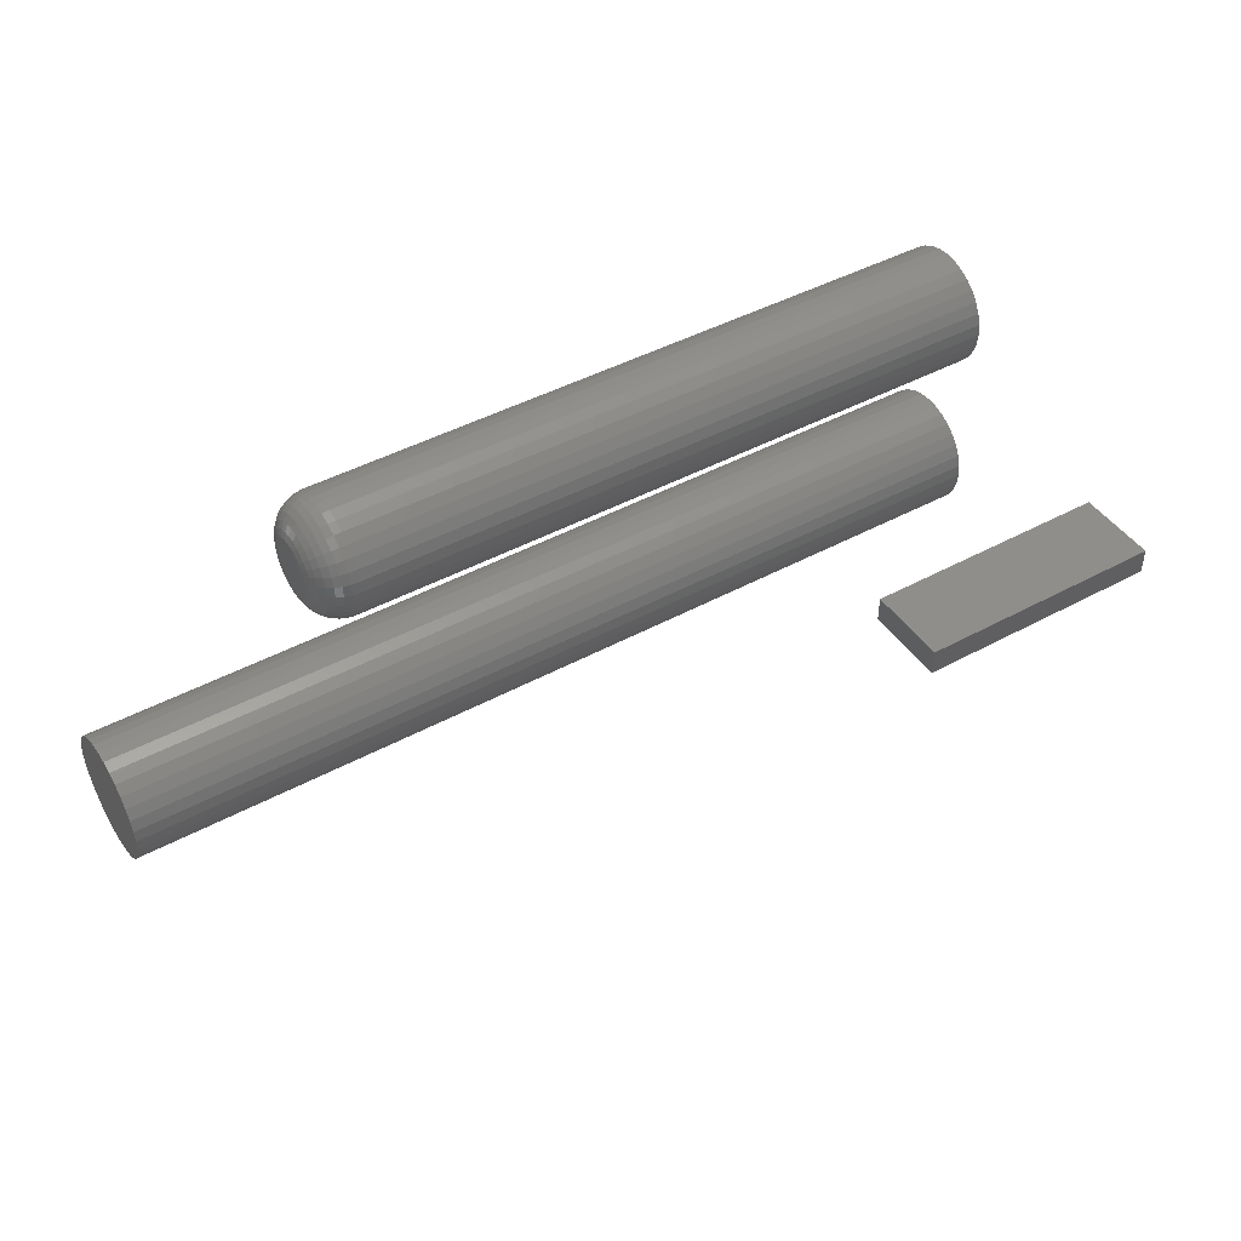
<metadata>
{"format":"stl","ext":"stl","renderer":"f3d","projection":"perspective","resolution":1024,"background":"white","views":[{"elev":44.9,"azim":147.8,"up":"+Y"}]}
</metadata>
<code>
# stl→obj: 392 verts, 772 faces
v 0.2031 -0.09153 -0.2634
v 0.2031 -0.07007 -0.2634
v 0.2031 -0.09153 -0.1975
v 0.2031 -0.07007 -0.1975
v -1.233e-19 -0.09153 -0.2634
v -3.78e-18 -0.09153 -0.1975
v -1.233e-19 -0.07007 -0.2634
v -3.78e-18 -0.07007 -0.1975
v 0.75 -0.1518 0.04918
v 0.75 -0.1614 0.04823
v 0.75 -0.1706 0.04543
v 0.75 -0.1422 0.04823
v 0.75 -0.133 0.04543
v 0.75 -0.1791 0.04089
v 0.75 -0.1245 0.04089
v 0.75 -0.1866 0.03477
v 0.75 -0.117 0.03477
v 0.75 -0.1927 0.02732
v 0.75 -0.1109 0.02732
v 0.75 -0.1972 0.01882
v 0.75 -0.1064 0.01882
v 0.75 -0.2 0.009594
v 0.75 -0.1036 0.009594
v 0.75 -0.1036 -0.009594
v 0.75 -0.1972 -0.01882
v 0.75 -0.1064 -0.01882
v 0.75 -0.1927 -0.02732
v 0.75 -0.1109 -0.02732
v 0.75 -0.1866 -0.03477
v 0.75 -0.117 -0.03477
v 0.75 -0.1791 -0.04089
v 0.75 -0.1245 -0.04089
v 0.75 -0.1706 -0.04543
v 0.75 -0.133 -0.04543
v 0.75 -0.1614 -0.04823
v 0.75 -0.1518 -0.04918
v 0.75 -0.1422 -0.04823
v 0.75 -0.1026 -6.153e-18
v 0.75 -0.201 5.891e-18
v 0.75 -0.2 -0.009594
v 0 -0.1706 0.04543
v 0 -0.1614 0.04823
v 0 -0.1518 0.04918
v 0 -0.1422 0.04823
v 0 -0.133 0.04543
v 0 -0.1791 0.04089
v 0 -0.1245 0.04089
v 0 -0.1866 0.03477
v 0 -0.117 0.03477
v 0 -0.1927 0.02732
v 0 -0.1109 0.02732
v 0 -0.1972 0.01882
v 0 -0.1064 0.01882
v 0 -0.2 0.009594
v 0 -0.1036 0.009594
v 0 -0.1064 -0.01882
v 0 -0.1972 -0.01882
v 0 -0.1036 -0.009594
v 0 -0.1927 -0.02732
v 0 -0.1109 -0.02732
v 0 -0.1866 -0.03477
v 0 -0.117 -0.03477
v 0 -0.1791 -0.04089
v 0 -0.1245 -0.04089
v 0 -0.1706 -0.04543
v 0 -0.133 -0.04543
v 0 -0.1614 -0.04823
v 0 -0.1518 -0.04918
v 0 -0.1422 -0.04823
v 0 -0.2 -0.009594
v 0 -0.201 5.891e-18
v 0 -0.1026 -6.153e-18
v 0.5859 -0.003372 0.01793
v 0.5859 -0.006869 0.01758
v 0.5859 -0.01023 0.01656
v 0.5859 0.0001258 0.01758
v 0.5859 0.003489 0.01656
v 0.5859 -0.01333 0.01491
v 0.5859 0.006588 0.01491
v 0.5859 -0.01605 0.01268
v 0.5859 0.009305 0.01268
v 0.5859 -0.01828 0.00996
v 0.5859 0.01153 0.00996
v 0.5859 -0.01993 0.006861
v 0.5859 0.01319 0.006861
v 0.5859 -0.02095 0.003498
v 0.5859 0.01421 0.003498
v 0.5859 0.01421 -0.003498
v 0.5859 -0.01993 -0.006861
v 0.5859 0.01319 -0.006861
v 0.5859 -0.01828 -0.00996
v 0.5859 0.01153 -0.00996
v 0.5859 -0.01605 -0.01268
v 0.5859 0.009305 -0.01268
v 0.5859 -0.01333 -0.01491
v 0.5859 0.006588 -0.01491
v 0.5859 -0.01023 -0.01656
v 0.5859 0.003489 -0.01656
v 0.5859 -0.006869 -0.01758
v 0.5859 -0.003372 -0.01793
v 0.5859 0.0001258 -0.01758
v 0.5859 0.01456 -1.058e-17
v 0.5859 -0.0213 -1.772e-17
v 0.5859 -0.02095 -0.003498
v 0 0.04581 -6.153e-18
v 0.5547 0.04581 -1.056e-16
v 0 0.04486 -0.009594
v 0.5547 0.04486 -0.009594
v 0 0.04206 -0.01882
v 0.5547 0.04206 -0.01882
v 0 0.03752 -0.02732
v 0.5547 0.03752 -0.02732
v 0 0.0314 -0.03477
v 0.5547 0.0314 -0.03477
v 0 0.02395 -0.04089
v 0.5547 0.02395 -0.04089
v 0 0.01545 -0.04543
v 0.5547 0.01545 -0.04543
v 0 0.006222 -0.04823
v 0.5547 0.006222 -0.04823
v 0 -0.003372 -0.04918
v 0.5547 -0.003372 -0.04918
v 0 -0.01297 -0.04823
v 0.5547 -0.01297 -0.04823
v 0 -0.02219 -0.04543
v 0.5547 -0.02219 -0.04543
v 0 -0.03069 -0.04089
v 0.5547 -0.03069 -0.04089
v 0 -0.03815 -0.03477
v 0.5547 -0.03815 -0.03477
v 0 -0.04426 -0.02732
v 0.5547 -0.04426 -0.02732
v 0 -0.04881 -0.01882
v 0.5547 -0.04881 -0.01882
v 0 -0.0516 -0.009594
v 0.5547 -0.0516 -0.009594
v 0 -0.05255 5.891e-18
v 0.5547 -0.05255 5.891e-18
v 0 -0.0516 0.009594
v 0.5547 -0.0516 0.009594
v 0 -0.04881 0.01882
v 0.5547 -0.04881 0.01882
v 0 -0.04426 0.02732
v 0.5547 -0.04426 0.02732
v 0 -0.03815 0.03477
v 0.5547 -0.03815 0.03477
v 0 -0.03069 0.04089
v 0.5547 -0.03069 0.04089
v 0 -0.02219 0.04543
v 0.5547 -0.02219 0.04543
v 0 -0.01297 0.04823
v 0.5547 -0.01297 0.04823
v 0 -0.003372 0.04918
v 0.5547 -0.003372 0.04918
v 0 0.006222 0.04823
v 0.5547 0.006222 0.04823
v 0 0.01545 0.04543
v 0.5547 0.01545 0.04543
v 0 0.02395 0.04089
v 0.5547 0.02395 0.04089
v 0 0.0314 0.03477
v 0.5547 0.0314 0.03477
v 0 0.03752 0.02732
v 0.5547 0.03752 0.02732
v 0 0.04206 0.01882
v 0.5547 0.04206 0.01882
v 0 0.04486 0.009594
v 0.5547 0.04486 0.009594
v 0.5853 0.02065 1.735e-18
v 0.5853 0.02019 -0.004687
v 0.5836 0.02651 -1.735e-18
v 0.5836 0.02594 -0.005831
v 0.5807 0.03192 -3.469e-18
v 0.5807 0.03124 -0.006885
v 0.5768 0.03665 -3.469e-18
v 0.5768 0.03588 -0.007808
v 0.572 0.04054 -3.469e-18
v 0.572 0.0397 -0.008567
v 0.5666 0.04343 -3.469e-18
v 0.5666 0.04253 -0.00913
v 0.5608 0.04521 0
v 0.5608 0.04427 -0.009477
v 0.5853 -0.02693 -0.004687
v 0.5853 -0.0274 2.082e-17
v 0.5836 -0.03268 -0.005831
v 0.5836 -0.03326 2.776e-17
v 0.5807 -0.03798 -0.006885
v 0.5807 -0.03866 3.123e-17
v 0.5768 -0.04263 -0.007808
v 0.5768 -0.0434 3.469e-17
v 0.572 -0.04644 -0.008567
v 0.572 -0.04728 3.816e-17
v 0.5666 -0.04927 -0.00913
v 0.5666 -0.05017 3.816e-17
v 0.5608 -0.05102 -0.009477
v 0.5608 -0.05195 4.163e-17
v 0.5853 -0.02557 -0.009194
v 0.5836 -0.03098 -0.01144
v 0.5807 -0.03597 -0.0135
v 0.5768 -0.04035 -0.01532
v 0.572 -0.04394 -0.0168
v 0.5666 -0.04661 -0.01791
v 0.5608 -0.04825 -0.01859
v 0.5853 -0.02335 -0.01335
v 0.5836 -0.02822 -0.0166
v 0.5807 -0.03271 -0.01961
v 0.5768 -0.03665 -0.02224
v 0.572 -0.03988 -0.0244
v 0.5666 -0.04228 -0.026
v 0.5608 -0.04376 -0.02699
v 0.5853 -0.02036 -0.01699
v 0.5836 -0.0245 -0.02113
v 0.5807 -0.02832 -0.02495
v 0.5768 -0.03167 -0.0283
v 0.572 -0.03442 -0.03105
v 0.5666 -0.03646 -0.03309
v 0.5608 -0.03772 -0.03435
v 0.5853 -0.01672 -0.01998
v 0.5836 -0.01998 -0.02485
v 0.5807 -0.02298 -0.02934
v 0.5768 -0.02561 -0.03328
v 0.572 -0.02777 -0.03651
v 0.5666 -0.02937 -0.03891
v 0.5608 -0.03036 -0.04039
v 0.5853 -0.01257 -0.0222
v 0.5836 -0.01481 -0.02761
v 0.5807 -0.01688 -0.0326
v 0.5768 -0.01869 -0.03698
v 0.572 -0.02018 -0.04057
v 0.5666 -0.02128 -0.04324
v 0.5608 -0.02196 -0.04488
v 0.5853 -0.008059 -0.02356
v 0.5836 -0.009202 -0.02931
v 0.5807 -0.01026 -0.03461
v 0.5768 -0.01118 -0.03926
v 0.572 -0.01194 -0.04307
v 0.5666 -0.0125 -0.0459
v 0.5608 -0.01285 -0.04764
v 0.5853 -0.003372 -0.02402
v 0.5836 -0.003372 -0.02989
v 0.5807 -0.003372 -0.03529
v 0.5768 -0.003372 -0.04002
v 0.572 -0.003372 -0.04391
v 0.5666 -0.003372 -0.0468
v 0.5608 -0.003372 -0.04858
v 0.5853 0.001315 -0.02356
v 0.5836 0.002459 -0.02931
v 0.5807 0.003513 -0.03461
v 0.5768 0.004437 -0.03926
v 0.572 0.005195 -0.04307
v 0.5666 0.005758 -0.0459
v 0.5608 0.006105 -0.04764
v 0.5853 0.005822 -0.0222
v 0.5836 0.008065 -0.02761
v 0.5807 0.01013 -0.0326
v 0.5768 0.01195 -0.03698
v 0.572 0.01343 -0.04057
v 0.5666 0.01454 -0.04324
v 0.5608 0.01522 -0.04488
v 0.5853 0.009975 -0.01998
v 0.5836 0.01323 -0.02485
v 0.5807 0.01623 -0.02934
v 0.5768 0.01886 -0.03328
v 0.572 0.02102 -0.03651
v 0.5666 0.02263 -0.03891
v 0.5608 0.02362 -0.04039
v 0.5853 0.01362 -0.01699
v 0.5836 0.01776 -0.02113
v 0.5807 0.02158 -0.02495
v 0.5768 0.02493 -0.0283
v 0.572 0.02768 -0.03105
v 0.5666 0.02972 -0.03309
v 0.5608 0.03098 -0.03435
v 0.5853 0.0166 -0.01335
v 0.5836 0.02148 -0.0166
v 0.5807 0.02597 -0.01961
v 0.5768 0.02991 -0.02224
v 0.572 0.03314 -0.0244
v 0.5666 0.03554 -0.026
v 0.5608 0.03702 -0.02699
v 0.5853 0.01882 -0.009194
v 0.5836 0.02424 -0.01144
v 0.5807 0.02923 -0.0135
v 0.5768 0.03361 -0.01532
v 0.572 0.0372 -0.0168
v 0.5666 0.03986 -0.01791
v 0.5608 0.04151 -0.01859
v 0.5853 -0.02693 0.004687
v 0.5836 -0.03268 0.005831
v 0.5807 -0.03798 0.006885
v 0.5768 -0.04263 0.007808
v 0.572 -0.04644 0.008567
v 0.5666 -0.04927 0.00913
v 0.5608 -0.05102 0.009477
v 0.5853 0.02019 0.004687
v 0.5836 0.02594 0.005831
v 0.5807 0.03124 0.006885
v 0.5768 0.03588 0.007808
v 0.572 0.0397 0.008567
v 0.5666 0.04253 0.00913
v 0.5608 0.04427 0.009477
v 0.5853 0.01882 0.009194
v 0.5836 0.02424 0.01144
v 0.5807 0.02923 0.0135
v 0.5768 0.03361 0.01532
v 0.572 0.0372 0.0168
v 0.5666 0.03986 0.01791
v 0.5608 0.04151 0.01859
v 0.5853 0.0166 0.01335
v 0.5836 0.02148 0.0166
v 0.5807 0.02597 0.01961
v 0.5768 0.02991 0.02224
v 0.572 0.03314 0.0244
v 0.5666 0.03554 0.026
v 0.5608 0.03702 0.02699
v 0.5853 0.01362 0.01699
v 0.5836 0.01776 0.02113
v 0.5807 0.02158 0.02495
v 0.5768 0.02493 0.0283
v 0.572 0.02768 0.03105
v 0.5666 0.02972 0.03309
v 0.5608 0.03098 0.03435
v 0.5853 0.009975 0.01998
v 0.5836 0.01323 0.02485
v 0.5807 0.01623 0.02934
v 0.5768 0.01886 0.03328
v 0.572 0.02102 0.03651
v 0.5666 0.02263 0.03891
v 0.5608 0.02362 0.04039
v 0.5853 0.005822 0.0222
v 0.5836 0.008065 0.02761
v 0.5807 0.01013 0.0326
v 0.5768 0.01195 0.03698
v 0.572 0.01343 0.04057
v 0.5666 0.01454 0.04324
v 0.5608 0.01522 0.04488
v 0.5853 0.001315 0.02356
v 0.5836 0.002459 0.02931
v 0.5807 0.003513 0.03461
v 0.5768 0.004437 0.03926
v 0.572 0.005195 0.04307
v 0.5666 0.005758 0.0459
v 0.5608 0.006105 0.04764
v 0.5853 -0.003372 0.02402
v 0.5836 -0.003372 0.02989
v 0.5807 -0.003372 0.03529
v 0.5768 -0.003372 0.04002
v 0.572 -0.003372 0.04391
v 0.5666 -0.003372 0.0468
v 0.5608 -0.003372 0.04858
v 0.5853 -0.008059 0.02356
v 0.5836 -0.009202 0.02931
v 0.5807 -0.01026 0.03461
v 0.5768 -0.01118 0.03926
v 0.572 -0.01194 0.04307
v 0.5666 -0.0125 0.0459
v 0.5608 -0.01285 0.04764
v 0.5853 -0.01257 0.0222
v 0.5836 -0.01481 0.02761
v 0.5807 -0.01688 0.0326
v 0.5768 -0.01869 0.03698
v 0.572 -0.02018 0.04057
v 0.5666 -0.02128 0.04324
v 0.5608 -0.02196 0.04488
v 0.5853 -0.01672 0.01998
v 0.5836 -0.01998 0.02485
v 0.5807 -0.02298 0.02934
v 0.5768 -0.02561 0.03328
v 0.572 -0.02777 0.03651
v 0.5666 -0.02937 0.03891
v 0.5608 -0.03036 0.04039
v 0.5853 -0.02036 0.01699
v 0.5836 -0.0245 0.02113
v 0.5807 -0.02832 0.02495
v 0.5768 -0.03167 0.0283
v 0.572 -0.03442 0.03105
v 0.5666 -0.03646 0.03309
v 0.5608 -0.03772 0.03435
v 0.5853 -0.02335 0.01335
v 0.5836 -0.02822 0.0166
v 0.5807 -0.03271 0.01961
v 0.5768 -0.03665 0.02224
v 0.572 -0.03988 0.0244
v 0.5666 -0.04228 0.026
v 0.5608 -0.04376 0.02699
v 0.5853 -0.02557 0.009194
v 0.5836 -0.03098 0.01144
v 0.5807 -0.03597 0.0135
v 0.5768 -0.04035 0.01532
v 0.572 -0.04394 0.0168
v 0.5666 -0.04661 0.01791
v 0.5608 -0.04825 0.01859
f 1 2 3
f 3 2 4
f 5 6 7
f 7 6 8
f 6 5 3
f 3 5 1
f 8 6 4
f 4 6 3
f 7 8 2
f 2 8 4
f 5 7 1
f 1 7 2
f 9 10 11
f 12 9 11
f 12 11 13
f 13 11 14
f 13 14 15
f 15 14 16
f 15 16 17
f 17 16 18
f 17 18 19
f 19 18 20
f 19 20 21
f 21 20 22
f 21 22 23
f 24 25 26
f 26 25 27
f 26 27 28
f 28 27 29
f 28 29 30
f 30 29 31
f 30 31 32
f 32 31 33
f 32 33 34
f 34 33 35
f 34 35 36
f 34 36 37
f 23 22 38
f 38 22 39
f 38 39 24
f 24 39 40
f 24 40 25
f 41 42 43
f 41 43 44
f 45 41 44
f 46 41 45
f 47 46 45
f 48 46 47
f 49 48 47
f 50 48 49
f 51 50 49
f 52 50 51
f 53 52 51
f 54 52 53
f 55 54 53
f 56 57 58
f 59 57 56
f 60 59 56
f 61 59 60
f 62 61 60
f 63 61 62
f 64 63 62
f 65 63 64
f 66 65 64
f 67 65 66
f 68 67 66
f 69 68 66
f 57 70 58
f 58 70 71
f 58 71 72
f 72 71 54
f 72 54 55
f 72 38 58
f 58 38 24
f 58 24 56
f 56 24 26
f 56 26 60
f 60 26 28
f 60 28 62
f 62 28 30
f 62 30 64
f 64 30 32
f 64 32 66
f 66 32 34
f 66 34 69
f 69 34 37
f 69 37 68
f 68 37 36
f 68 36 67
f 67 36 35
f 67 35 65
f 65 35 33
f 65 33 63
f 63 33 31
f 63 31 61
f 61 31 29
f 61 29 59
f 59 29 27
f 59 27 57
f 57 27 25
f 57 25 70
f 70 25 40
f 70 40 71
f 71 40 39
f 71 39 54
f 54 39 22
f 54 22 52
f 52 22 20
f 52 20 50
f 50 20 18
f 50 18 48
f 48 18 16
f 48 16 46
f 46 16 14
f 46 14 41
f 41 14 11
f 41 11 42
f 42 11 10
f 42 10 43
f 43 10 9
f 43 9 44
f 44 9 12
f 44 12 45
f 45 12 13
f 45 13 47
f 47 13 15
f 47 15 49
f 49 15 17
f 49 17 51
f 51 17 19
f 51 19 53
f 53 19 21
f 53 21 55
f 55 21 23
f 55 23 72
f 72 23 38
f 73 74 75
f 76 73 75
f 76 75 77
f 77 75 78
f 77 78 79
f 79 78 80
f 79 80 81
f 81 80 82
f 81 82 83
f 83 82 84
f 83 84 85
f 85 84 86
f 85 86 87
f 88 89 90
f 90 89 91
f 90 91 92
f 92 91 93
f 92 93 94
f 94 93 95
f 94 95 96
f 96 95 97
f 96 97 98
f 98 97 99
f 98 99 100
f 98 100 101
f 87 86 102
f 102 86 103
f 102 103 88
f 88 103 104
f 88 104 89
f 105 106 107
f 107 106 108
f 107 108 109
f 109 108 110
f 109 110 111
f 111 110 112
f 111 112 113
f 113 112 114
f 113 114 115
f 115 114 116
f 115 116 117
f 117 116 118
f 117 118 119
f 119 118 120
f 119 120 121
f 121 120 122
f 121 122 123
f 123 122 124
f 123 124 125
f 125 124 126
f 125 126 127
f 127 126 128
f 127 128 129
f 129 128 130
f 129 130 131
f 131 130 132
f 131 132 133
f 133 132 134
f 133 134 135
f 135 134 136
f 135 136 137
f 137 136 138
f 137 138 139
f 139 138 140
f 139 140 141
f 141 140 142
f 141 142 143
f 143 142 144
f 143 144 145
f 145 144 146
f 145 146 147
f 147 146 148
f 147 148 149
f 149 148 150
f 149 150 151
f 151 150 152
f 151 152 153
f 153 152 154
f 153 154 155
f 155 154 156
f 155 156 157
f 157 156 158
f 157 158 159
f 159 158 160
f 159 160 161
f 161 160 162
f 161 162 163
f 163 162 164
f 163 164 165
f 165 164 166
f 165 166 167
f 167 166 168
f 167 168 105
f 105 168 106
f 102 88 169
f 169 88 170
f 169 170 171
f 171 170 172
f 171 172 173
f 173 172 174
f 173 174 175
f 175 174 176
f 175 176 177
f 177 176 178
f 177 178 179
f 179 178 180
f 179 180 181
f 181 180 182
f 181 182 106
f 106 182 108
f 104 103 183
f 183 103 184
f 183 184 185
f 185 184 186
f 185 186 187
f 187 186 188
f 187 188 189
f 189 188 190
f 189 190 191
f 191 190 192
f 191 192 193
f 193 192 194
f 193 194 195
f 195 194 196
f 195 196 136
f 136 196 138
f 89 104 197
f 197 104 183
f 197 183 198
f 198 183 185
f 198 185 199
f 199 185 187
f 199 187 200
f 200 187 189
f 200 189 201
f 201 189 191
f 201 191 202
f 202 191 193
f 202 193 203
f 203 193 195
f 203 195 134
f 134 195 136
f 91 89 204
f 204 89 197
f 204 197 205
f 205 197 198
f 205 198 206
f 206 198 199
f 206 199 207
f 207 199 200
f 207 200 208
f 208 200 201
f 208 201 209
f 209 201 202
f 209 202 210
f 210 202 203
f 210 203 132
f 132 203 134
f 93 91 211
f 211 91 204
f 211 204 212
f 212 204 205
f 212 205 213
f 213 205 206
f 213 206 214
f 214 206 207
f 214 207 215
f 215 207 208
f 215 208 216
f 216 208 209
f 216 209 217
f 217 209 210
f 217 210 130
f 130 210 132
f 95 93 218
f 218 93 211
f 218 211 219
f 219 211 212
f 219 212 220
f 220 212 213
f 220 213 221
f 221 213 214
f 221 214 222
f 222 214 215
f 222 215 223
f 223 215 216
f 223 216 224
f 224 216 217
f 224 217 128
f 128 217 130
f 97 95 225
f 225 95 218
f 225 218 226
f 226 218 219
f 226 219 227
f 227 219 220
f 227 220 228
f 228 220 221
f 228 221 229
f 229 221 222
f 229 222 230
f 230 222 223
f 230 223 231
f 231 223 224
f 231 224 126
f 126 224 128
f 99 97 232
f 232 97 225
f 232 225 233
f 233 225 226
f 233 226 234
f 234 226 227
f 234 227 235
f 235 227 228
f 235 228 236
f 236 228 229
f 236 229 237
f 237 229 230
f 237 230 238
f 238 230 231
f 238 231 124
f 124 231 126
f 100 99 239
f 239 99 232
f 239 232 240
f 240 232 233
f 240 233 241
f 241 233 234
f 241 234 242
f 242 234 235
f 242 235 243
f 243 235 236
f 243 236 244
f 244 236 237
f 244 237 245
f 245 237 238
f 245 238 122
f 122 238 124
f 101 100 246
f 246 100 239
f 246 239 247
f 247 239 240
f 247 240 248
f 248 240 241
f 248 241 249
f 249 241 242
f 249 242 250
f 250 242 243
f 250 243 251
f 251 243 244
f 251 244 252
f 252 244 245
f 252 245 120
f 120 245 122
f 98 101 253
f 253 101 246
f 253 246 254
f 254 246 247
f 254 247 255
f 255 247 248
f 255 248 256
f 256 248 249
f 256 249 257
f 257 249 250
f 257 250 258
f 258 250 251
f 258 251 259
f 259 251 252
f 259 252 118
f 118 252 120
f 96 98 260
f 260 98 253
f 260 253 261
f 261 253 254
f 261 254 262
f 262 254 255
f 262 255 263
f 263 255 256
f 263 256 264
f 264 256 257
f 264 257 265
f 265 257 258
f 265 258 266
f 266 258 259
f 266 259 116
f 116 259 118
f 94 96 267
f 267 96 260
f 267 260 268
f 268 260 261
f 268 261 269
f 269 261 262
f 269 262 270
f 270 262 263
f 270 263 271
f 271 263 264
f 271 264 272
f 272 264 265
f 272 265 273
f 273 265 266
f 273 266 114
f 114 266 116
f 92 94 274
f 274 94 267
f 274 267 275
f 275 267 268
f 275 268 276
f 276 268 269
f 276 269 277
f 277 269 270
f 277 270 278
f 278 270 271
f 278 271 279
f 279 271 272
f 279 272 280
f 280 272 273
f 280 273 112
f 112 273 114
f 90 92 281
f 281 92 274
f 281 274 282
f 282 274 275
f 282 275 283
f 283 275 276
f 283 276 284
f 284 276 277
f 284 277 285
f 285 277 278
f 285 278 286
f 286 278 279
f 286 279 287
f 287 279 280
f 287 280 110
f 110 280 112
f 88 90 170
f 170 90 281
f 170 281 172
f 172 281 282
f 172 282 174
f 174 282 283
f 174 283 176
f 176 283 284
f 176 284 178
f 178 284 285
f 178 285 180
f 180 285 286
f 180 286 182
f 182 286 287
f 182 287 108
f 108 287 110
f 103 86 184
f 184 86 288
f 184 288 186
f 186 288 289
f 186 289 188
f 188 289 290
f 188 290 190
f 190 290 291
f 190 291 192
f 192 291 292
f 192 292 194
f 194 292 293
f 194 293 196
f 196 293 294
f 196 294 138
f 138 294 140
f 87 102 295
f 295 102 169
f 295 169 296
f 296 169 171
f 296 171 297
f 297 171 173
f 297 173 298
f 298 173 175
f 298 175 299
f 299 175 177
f 299 177 300
f 300 177 179
f 300 179 301
f 301 179 181
f 301 181 168
f 168 181 106
f 85 87 302
f 302 87 295
f 302 295 303
f 303 295 296
f 303 296 304
f 304 296 297
f 304 297 305
f 305 297 298
f 305 298 306
f 306 298 299
f 306 299 307
f 307 299 300
f 307 300 308
f 308 300 301
f 308 301 166
f 166 301 168
f 83 85 309
f 309 85 302
f 309 302 310
f 310 302 303
f 310 303 311
f 311 303 304
f 311 304 312
f 312 304 305
f 312 305 313
f 313 305 306
f 313 306 314
f 314 306 307
f 314 307 315
f 315 307 308
f 315 308 164
f 164 308 166
f 81 83 316
f 316 83 309
f 316 309 317
f 317 309 310
f 317 310 318
f 318 310 311
f 318 311 319
f 319 311 312
f 319 312 320
f 320 312 313
f 320 313 321
f 321 313 314
f 321 314 322
f 322 314 315
f 322 315 162
f 162 315 164
f 79 81 323
f 323 81 316
f 323 316 324
f 324 316 317
f 324 317 325
f 325 317 318
f 325 318 326
f 326 318 319
f 326 319 327
f 327 319 320
f 327 320 328
f 328 320 321
f 328 321 329
f 329 321 322
f 329 322 160
f 160 322 162
f 77 79 330
f 330 79 323
f 330 323 331
f 331 323 324
f 331 324 332
f 332 324 325
f 332 325 333
f 333 325 326
f 333 326 334
f 334 326 327
f 334 327 335
f 335 327 328
f 335 328 336
f 336 328 329
f 336 329 158
f 158 329 160
f 76 77 337
f 337 77 330
f 337 330 338
f 338 330 331
f 338 331 339
f 339 331 332
f 339 332 340
f 340 332 333
f 340 333 341
f 341 333 334
f 341 334 342
f 342 334 335
f 342 335 343
f 343 335 336
f 343 336 156
f 156 336 158
f 73 76 344
f 344 76 337
f 344 337 345
f 345 337 338
f 345 338 346
f 346 338 339
f 346 339 347
f 347 339 340
f 347 340 348
f 348 340 341
f 348 341 349
f 349 341 342
f 349 342 350
f 350 342 343
f 350 343 154
f 154 343 156
f 74 73 351
f 351 73 344
f 351 344 352
f 352 344 345
f 352 345 353
f 353 345 346
f 353 346 354
f 354 346 347
f 354 347 355
f 355 347 348
f 355 348 356
f 356 348 349
f 356 349 357
f 357 349 350
f 357 350 152
f 152 350 154
f 75 74 358
f 358 74 351
f 358 351 359
f 359 351 352
f 359 352 360
f 360 352 353
f 360 353 361
f 361 353 354
f 361 354 362
f 362 354 355
f 362 355 363
f 363 355 356
f 363 356 364
f 364 356 357
f 364 357 150
f 150 357 152
f 78 75 365
f 365 75 358
f 365 358 366
f 366 358 359
f 366 359 367
f 367 359 360
f 367 360 368
f 368 360 361
f 368 361 369
f 369 361 362
f 369 362 370
f 370 362 363
f 370 363 371
f 371 363 364
f 371 364 148
f 148 364 150
f 80 78 372
f 372 78 365
f 372 365 373
f 373 365 366
f 373 366 374
f 374 366 367
f 374 367 375
f 375 367 368
f 375 368 376
f 376 368 369
f 376 369 377
f 377 369 370
f 377 370 378
f 378 370 371
f 378 371 146
f 146 371 148
f 82 80 379
f 379 80 372
f 379 372 380
f 380 372 373
f 380 373 381
f 381 373 374
f 381 374 382
f 382 374 375
f 382 375 383
f 383 375 376
f 383 376 384
f 384 376 377
f 384 377 385
f 385 377 378
f 385 378 144
f 144 378 146
f 84 82 386
f 386 82 379
f 386 379 387
f 387 379 380
f 387 380 388
f 388 380 381
f 388 381 389
f 389 381 382
f 389 382 390
f 390 382 383
f 390 383 391
f 391 383 384
f 391 384 392
f 392 384 385
f 392 385 142
f 142 385 144
f 86 84 288
f 288 84 386
f 288 386 289
f 289 386 387
f 289 387 290
f 290 387 388
f 290 388 291
f 291 388 389
f 291 389 292
f 292 389 390
f 292 390 293
f 293 390 391
f 293 391 294
f 294 391 392
f 294 392 140
f 140 392 142
f 149 151 153
f 149 153 155
f 157 149 155
f 147 149 157
f 159 147 157
f 145 147 159
f 161 145 159
f 143 145 161
f 163 143 161
f 141 143 163
f 165 141 163
f 139 141 165
f 167 139 165
f 109 133 107
f 131 133 109
f 111 131 109
f 129 131 111
f 113 129 111
f 127 129 113
f 115 127 113
f 125 127 115
f 117 125 115
f 123 125 117
f 121 123 117
f 119 121 117
f 133 135 107
f 107 135 137
f 107 137 105
f 105 137 139
f 105 139 167

</code>
